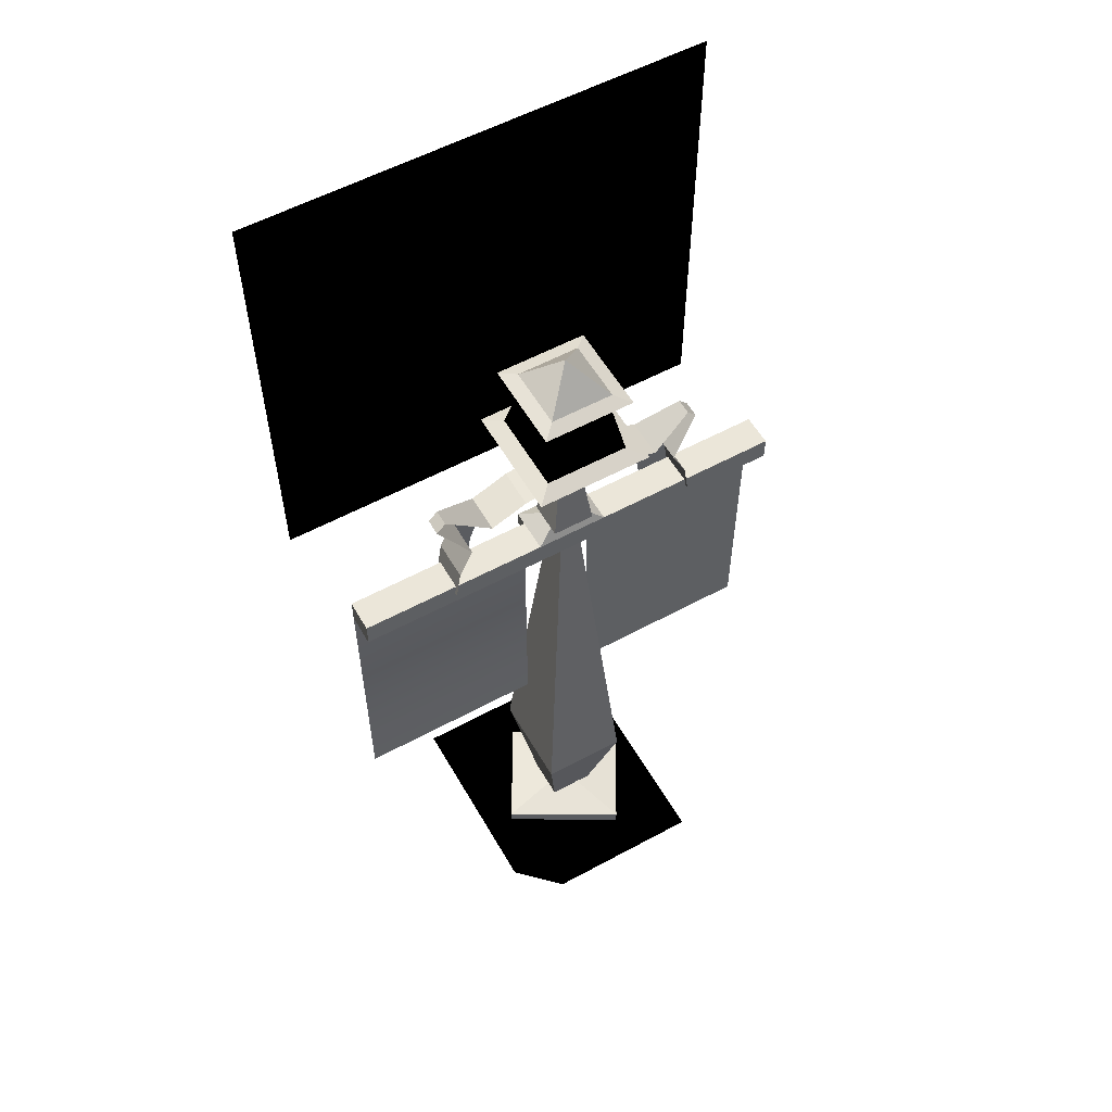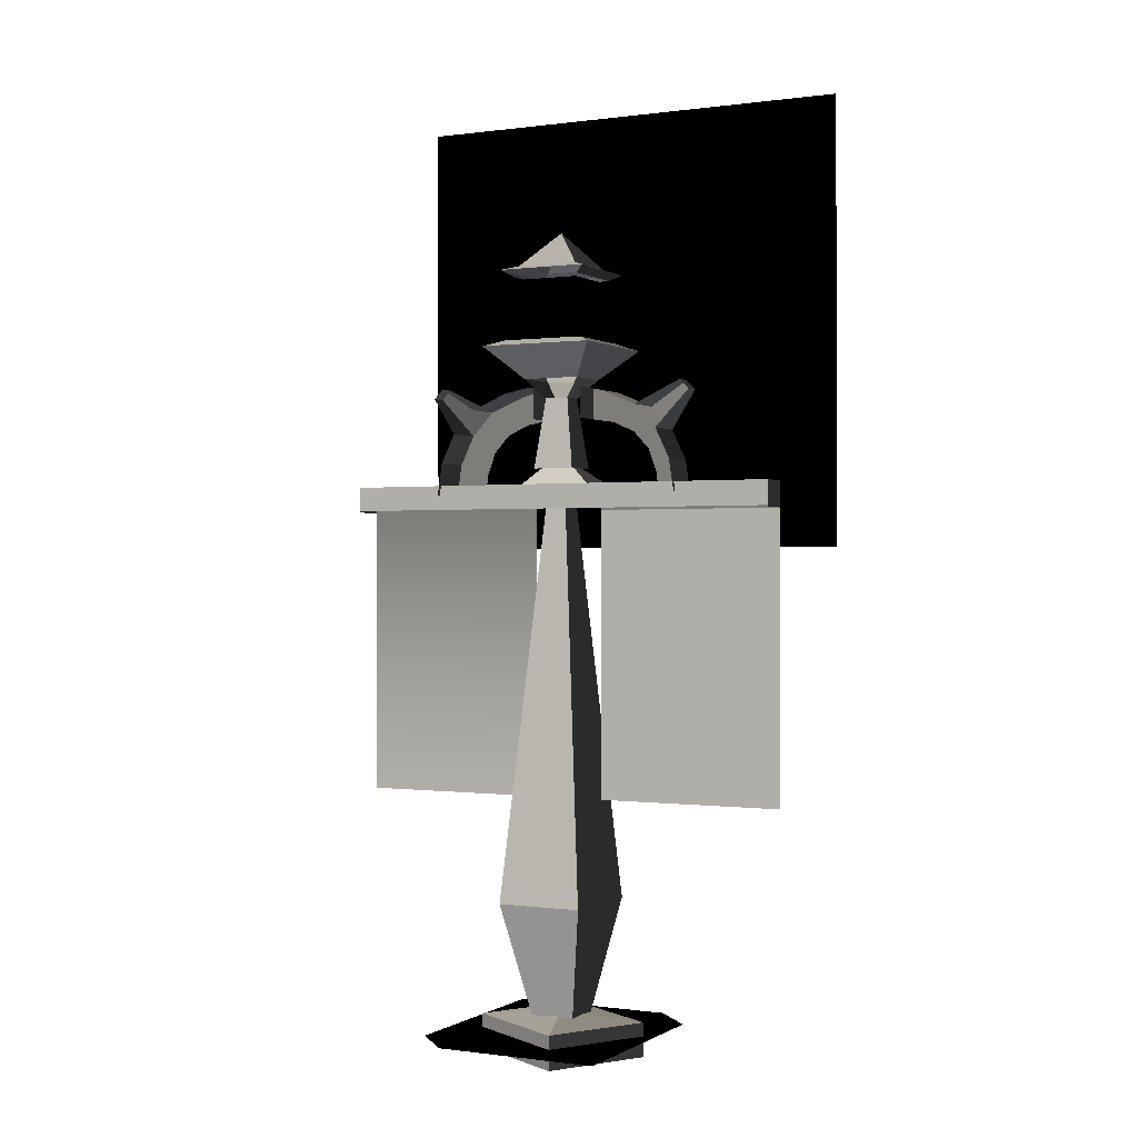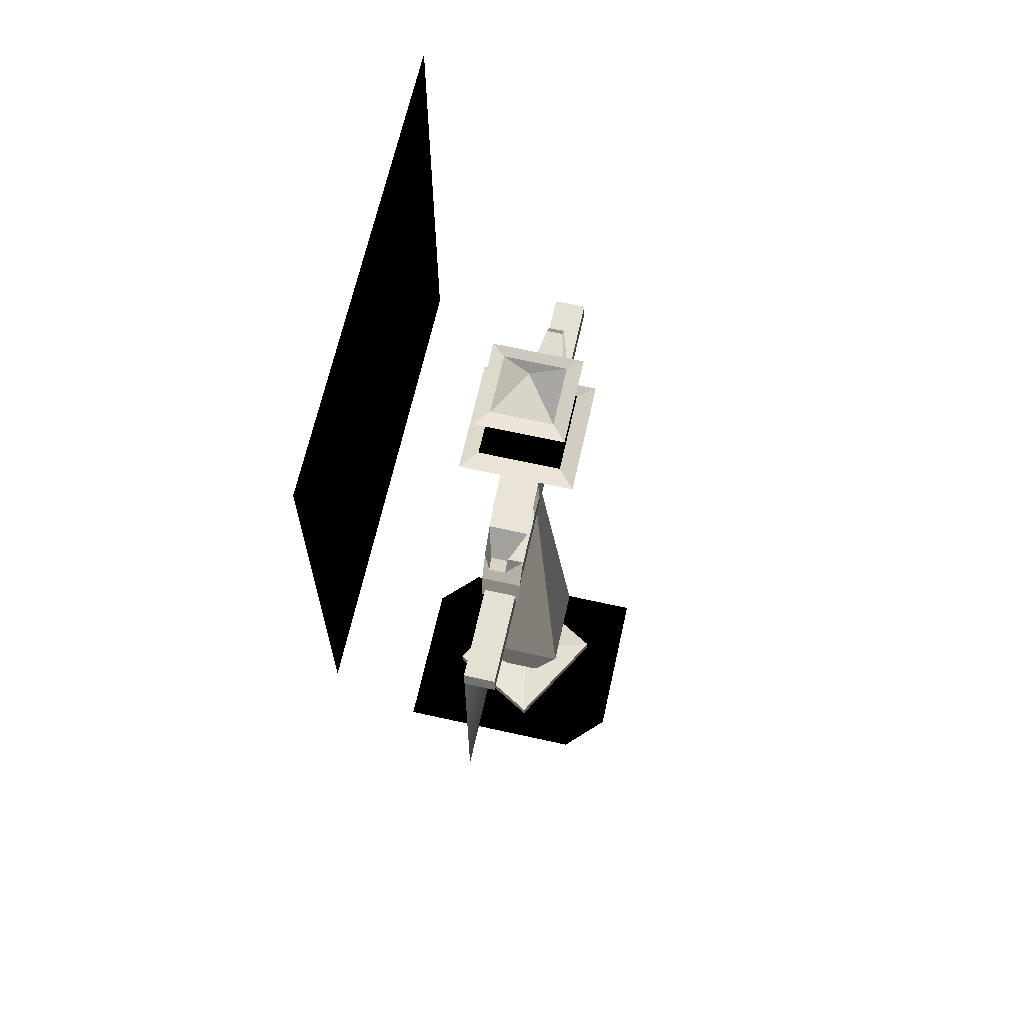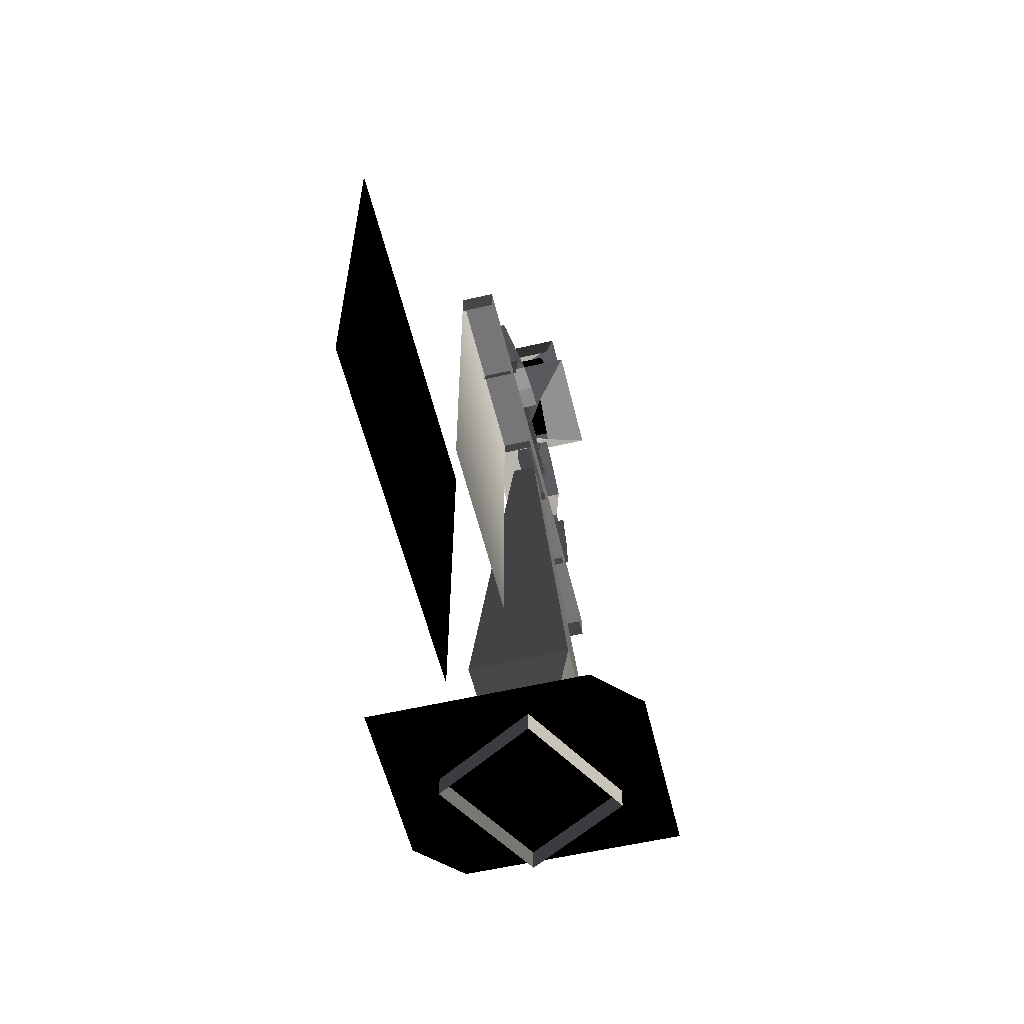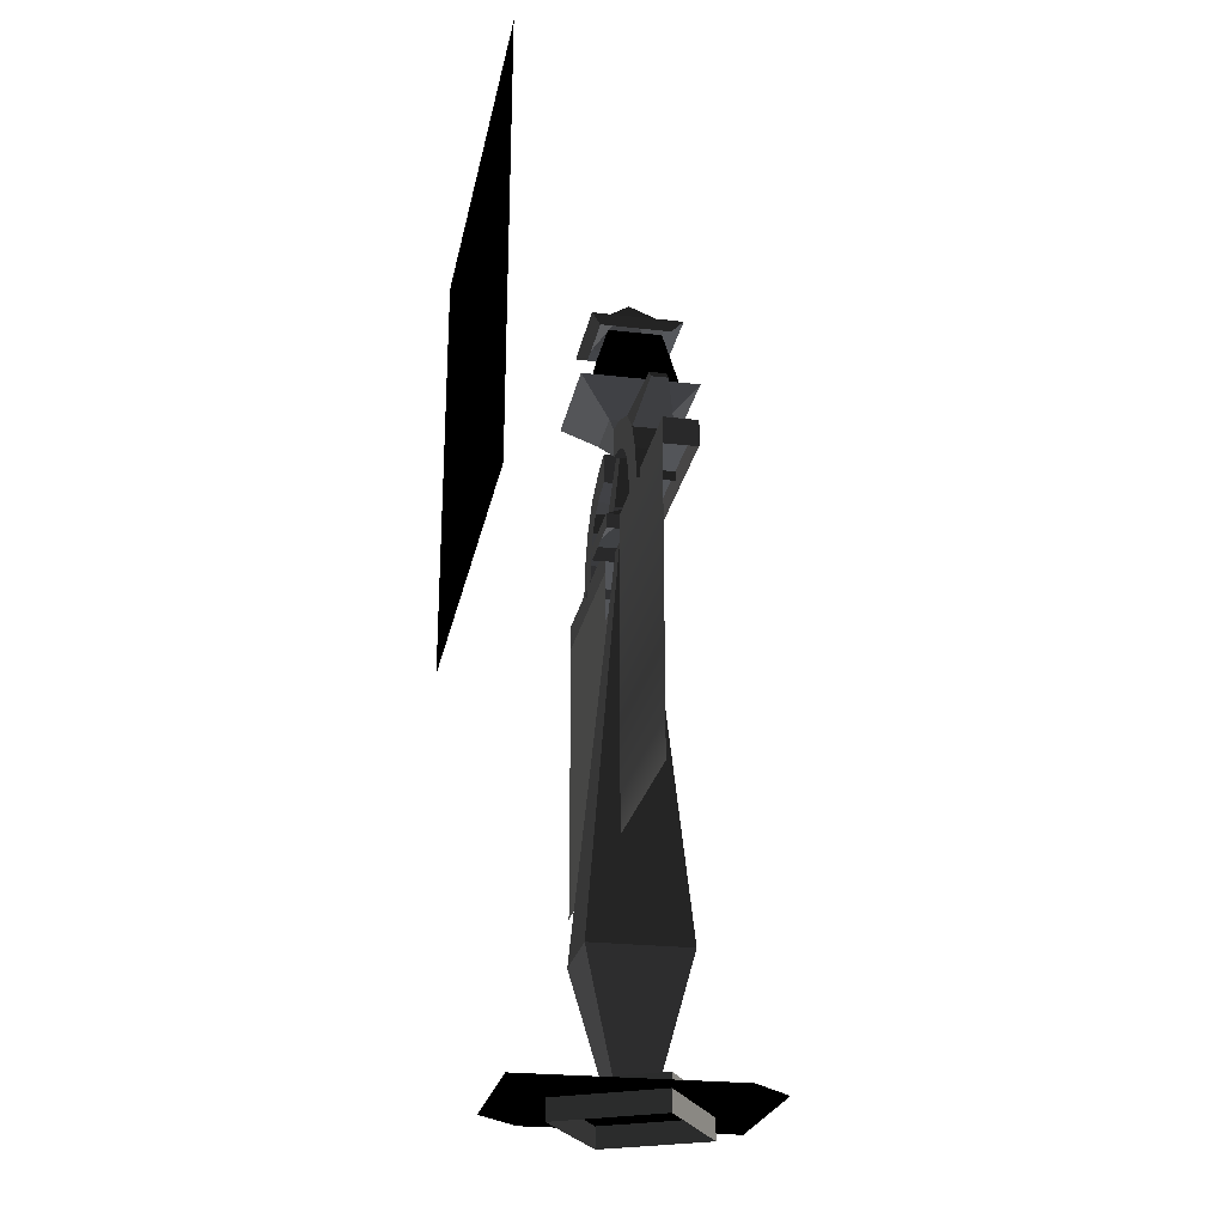
<metadata>
{"format":"obj","ext":"obj","renderer":"f3d","projection":"perspective","resolution":1024,"background":"white","views":[{"elev":56.2,"azim":150.4,"up":"+Y"},{"elev":-0.1,"azim":-152.9,"up":"+Y"},{"elev":66.1,"azim":102.6,"up":"+Y"},{"elev":-56.9,"azim":103.6,"up":"+Y"},{"elev":-24.2,"azim":79.1,"up":"+Y"}]}
</metadata>
<code>
o polygon0
g polygon0
v -0.6311 -1.563 0.8413
v -0.6311 -1.563 1.262
v 0.6311 -1.563 0.8413
v 1.052 -1.563 1.262
v 0.6311 -1.563 -0.8413
v 1.052 -1.563 -0.8413
v -0.6311 -1.563 0.8413
v -0.6311 -1.563 -0.8413
v -1.052 -1.563 -1.262
v -1.052 -1.563 0.8413
v -0.6311 -1.563 -0.8413
v 0.6311 -1.563 -0.8413
v 0.6311 -1.563 -1.262
v -1.052 -1.563 -1.262
v 0.6311 -1.563 -0.8413
v -0.6311 -1.563 -0.8413
v -0.6311 -1.563 0.8413
v 0.6311 -1.563 0.8413
v -0.6311 -1.563 1.262
v -0.6311 -1.563 0.8413
v -1.052 -1.563 0.8413
v 0.6311 -1.563 -0.8413
v 1.052 -1.563 -0.8413
v 0.6311 -1.563 -1.262
f 1 2 3
f 2 4 3
f 3 4 5
f 4 6 5
f 7 8 9
f 9 10 7
f 11 12 13
f 13 14 11
f 15 16 17
f 17 18 15
f 19 20 21
f 22 23 24
o polygon1
g polygon1
v 0.188 5.004 0.1846
v 0.188 4.688 0.1846
v 0.4634 4.951 0.1846
v 0.4167 4.653 0.1846
v 0.8391 4.796 0.1846
v 0.645 4.549 0.1846
v 1.068 4.556 0.1846
v 0.8062 4.374 0.1846
v 1.215 4.253 0.1846
v 0.8899 4.142 0.1846
v 1.265 3.917 0.1846
v 0.9238 3.917 0.1846
v -0.3489 4.688 0.1846
v -0.3489 5.004 0.1846
v -0.5779 4.653 0.1846
v -0.6243 4.951 0.1846
v -0.8059 4.549 0.1846
v -1 4.797 0.1846
v -0.9673 4.374 0.1846
v -1.229 4.556 0.1846
v -1.051 4.142 0.1846
v -1.376 4.253 0.1846
v -1.085 3.917 0.1846
v -1.427 3.917 0.1846
v 2.242 4.022 -0.1819
v 2.242 3.772 -0.1819
v 0.2898 4.022 -0.1851
v 0.2898 3.772 -0.1851
v -0.4509 4.022 -0.1851
v -0.4509 3.772 -0.1851
v -2.403 4.022 -0.1819
v -2.403 3.772 -0.1819
v -0.3684 5.092 -0.2368
v -0.6731 5.406 -0.614
v 0.5122 5.406 -0.614
v 0.2075 5.086 -0.2751
v -0.3621 -1.424 -0.8394
v -0.9304 -1.424 0.145
v -0.9304 -1.772 0.145
v -0.3621 -1.772 -0.8394
v 0.7434 -1.424 -0.2009
v 0.1753 -1.424 0.7832
v 0.1753 -1.772 0.7832
v 0.7434 -1.772 -0.2009
v 0.1753 -1.424 0.7832
v -0.9304 -1.424 0.145
v -0.9304 -1.772 0.145
v 0.1753 -1.772 0.7832
v 0.2393 6.229 -0.3403
v 0.2393 6.229 0.3013
v 0.3831 6.182 0.4453
v 0.3831 6.182 -0.4844
v 0.2393 6.229 0.3013
v -0.4004 6.229 0.3013
v -0.5439 6.182 0.4453
v 0.3831 6.182 0.4453
v -0.4004 6.229 0.3013
v -0.4004 6.229 -0.3403
v -0.5439 6.182 -0.4844
v -0.5439 6.182 0.4453
v -0.4004 6.229 -0.3403
v 0.2393 6.229 -0.3403
v 0.3831 6.182 -0.4844
v -0.5439 6.182 -0.4844
v 0.2791 6.117 0.3411
v 0.2791 6.117 -0.3801
v 0.3831 6.182 -0.4844
v 0.3831 6.182 0.4453
v -0.4399 6.117 0.3411
v 0.2791 6.117 0.3411
v 0.3831 6.182 0.4453
v -0.5439 6.182 0.4453
v -0.4399 6.117 -0.3801
v -0.4399 6.117 0.3411
v -0.5439 6.182 0.4453
v -0.5439 6.182 -0.4844
v 0.3445 5.47 -0.4458
v 0.3445 5.47 0.4067
v 0.5122 5.406 0.575
v 0.5122 5.406 -0.614
v 0.3445 5.47 0.4067
v -0.5054 5.47 0.4067
v -0.6731 5.406 0.575
v 0.5122 5.406 0.575
v -0.5054 5.47 0.4067
v -0.5054 5.47 -0.4458
v -0.6731 5.406 -0.614
v -0.6731 5.406 0.575
v -0.5054 5.47 -0.4458
v 0.3445 5.47 -0.4458
v 0.5122 5.406 -0.614
v -0.6731 5.406 -0.614
v 0.2075 5.089 0.2358
v 0.2075 5.086 -0.2751
v 0.5122 5.406 -0.614
v 0.5122 5.406 0.575
v -0.3684 5.089 0.2358
v 0.2075 5.089 0.2358
v 0.5122 5.406 0.575
v -0.6731 5.406 0.575
v -0.3684 5.092 -0.2368
v -0.3684 5.089 0.2358
v -0.6731 5.406 0.575
v -0.6731 5.406 -0.614
v 0.04199 4.897 0.08911
v 0.04199 4.897 -0.1282
v 0.2075 5.086 -0.2751
v 0.2075 5.089 0.2358
v -0.2029 4.897 0.08911
v 0.04199 4.897 0.08911
v 0.2075 5.089 0.2358
v -0.3684 5.089 0.2358
v -0.2029 4.897 -0.1282
v -0.2029 4.897 0.08911
v -0.3684 5.089 0.2358
v -0.3684 5.092 -0.2368
v 0.1345 4.179 0.1694
v 0.1345 4.179 -0.2085
v 0.04199 4.897 -0.1282
v 0.04199 4.897 0.08911
v -0.2957 4.179 0.1694
v 0.1345 4.179 0.1694
v 0.04199 4.897 0.08911
v -0.2029 4.897 0.08911
v -0.2957 4.179 -0.2085
v -0.2957 4.179 0.1694
v -0.2029 4.897 0.08911
v -0.2029 4.897 -0.1282
v 0.188 5.004 0.1846
v 0.188 5.004 -0.1357
v 0.188 4.688 -0.1357
v 0.188 4.688 0.1846
v 0.8391 4.796 0.1846
v 1.068 4.556 0.1846
v 1.372 4.937 0.06396
v 1.278 5.036 0.06396
v 0.8391 4.796 -0.2236
v 0.8391 4.796 0.1846
v 1.278 5.036 0.06396
v 1.278 5.036 -0.1033
v 1.068 4.556 0.1846
v 1.068 4.556 -0.2236
v 1.372 4.937 -0.1033
v 1.372 4.937 0.06396
v 0.4634 4.951 0.1846
v 0.4634 4.951 -0.2236
v 0.188 5.004 -0.2236
v 0.188 5.004 0.1846
v 0.8391 4.796 0.1846
v 0.8391 4.796 -0.2236
v 0.4634 4.951 -0.2236
v 0.4634 4.951 0.1846
v 1.372 4.937 0.06396
v 1.372 4.937 -0.1033
v 1.278 5.036 -0.1033
v 1.278 5.036 0.06396
v 1.215 4.253 0.1846
v 1.215 4.253 -0.2236
v 1.068 4.556 -0.2236
v 1.068 4.556 0.1846
v 1.265 3.917 0.1846
v 1.265 3.917 -0.2236
v 1.215 4.253 -0.2236
v 1.215 4.253 0.1846
v -0.3489 4.688 0.1846
v -0.3489 4.688 -0.1357
v -0.3489 5.004 -0.1357
v -0.3489 5.004 0.1846
v -1 4.797 0.1846
v -1 4.797 -0.2236
v -1.439 5.036 -0.1033
v -1.439 5.036 0.06396
v -1.229 4.556 0.1846
v -1 4.797 0.1846
v -1.439 5.036 0.06396
v -1.533 4.937 0.06396
v -1.229 4.556 -0.2236
v -1.229 4.556 0.1846
v -1.533 4.937 0.06396
v -1.533 4.937 -0.1033
v -0.2957 4.179 -0.2085
v -0.2029 4.897 -0.1282
v 0.04199 4.897 -0.1282
v 0.1345 4.179 -0.2085
v -0.6243 4.951 -0.2236
v -0.6243 4.951 0.1846
v -0.3489 5.004 0.1846
v -0.3489 5.004 -0.2236
v -1 4.797 -0.2236
v -1 4.797 0.1846
v -0.6243 4.951 0.1846
v -0.6243 4.951 -0.2236
v -1.533 4.937 -0.1033
v -1.533 4.937 0.06396
v -1.439 5.036 0.06396
v -1.439 5.036 -0.1033
v -1.376 4.253 -0.2236
v -1.376 4.253 0.1846
v -1.229 4.556 0.1846
v -1.229 4.556 -0.2236
v -1.427 3.917 -0.2236
v -1.427 3.917 0.1846
v -1.376 4.253 0.1846
v -1.376 4.253 -0.2236
v 2.242 4.022 -0.1819
v 2.242 4.022 0.1492
v 2.242 3.757 0.1492
v 2.242 3.757 -0.1819
v -0.3621 -1.424 -0.8394
v 0.7434 -1.424 -0.2009
v 0.7434 -1.772 -0.2009
v -0.3621 -1.772 -0.8394
v -2.403 4.022 0.1492
v -2.403 4.022 -0.1819
v -2.403 3.757 -0.1819
v -2.403 3.757 0.1492
v -0.4509 4.022 0.1492
v -2.403 4.022 0.1492
v -2.403 3.757 0.1492
v -0.4509 3.757 0.1492
v 0.2898 4.022 -0.1851
v 0.2898 4.022 0.2817
v 0.2898 3.87 0.2817
v 0.2898 3.871 -0.1851
v -0.4509 4.022 0.2817
v -0.4509 4.022 -0.1851
v -0.4509 3.871 -0.1851
v -0.4509 3.87 0.2817
v 0.2898 4.022 0.1492
v 2.242 4.022 0.1492
v 2.242 4.022 -0.1819
v 0.2898 4.022 -0.1851
v -2.403 4.022 0.1492
v -0.4509 4.022 0.1492
v -0.4509 4.022 -0.1851
v -2.403 4.022 -0.1819
v 0.2898 4.022 0.2817
v -0.4509 4.022 0.2817
v -0.4509 3.87 0.2817
v 0.2898 3.87 0.2817
v 0.09473 4.191 -0.09961
v 0.09473 4.191 0.06006
v 0.2898 4.022 0.2817
v 0.2898 4.022 -0.1851
v -0.2556 4.191 0.06006
v -0.2556 4.191 -0.09961
v -0.4509 4.022 -0.1851
v -0.4509 4.022 0.2817
v 2.242 4.022 0.1492
v 0.2898 4.022 0.1492
v 0.2898 3.757 0.1492
v 2.242 3.757 0.1492
v 0.3633 -0.2278 -0.5227
v 0.02417 3.862 -0.1384
v 0.02417 3.862 0.09912
v 0.3633 -0.2278 0.4836
v -0.5242 -0.2278 0.4836
v -0.1853 3.862 0.09912
v -0.1853 3.862 -0.1384
v -0.5242 -0.2278 -0.5229
v 0.3633 -0.2278 0.4836
v 0.02417 3.862 0.09912
v -0.1853 3.862 0.09912
v -0.5242 -0.2278 0.4836
v 0.1514 -1.379 -0.2258
v 0.3633 -0.2278 -0.5227
v 0.3633 -0.2278 0.4836
v 0.1514 -1.379 0.1868
v -0.3123 -1.379 0.1868
v -0.5242 -0.2278 0.4836
v -0.5242 -0.2278 -0.5229
v -0.3123 -1.379 -0.2258
v 0.1514 -1.379 0.1868
v 0.3633 -0.2278 0.4836
v -0.5242 -0.2278 0.4836
v -0.3123 -1.379 0.1868
v -0.5242 -0.2278 -0.5229
v -0.1853 3.862 -0.1384
v 0.02417 3.862 -0.1384
v 0.3633 -0.2278 -0.5227
v -0.3123 -1.379 -0.2258
v -0.5242 -0.2278 -0.5229
v 0.3633 -0.2278 -0.5227
v 0.1514 -1.379 -0.2258
v -0.4509 4.022 -0.1851
v -0.2556 4.191 -0.09961
v 0.09473 4.191 -0.09961
v 0.2898 4.022 -0.1851
v 0.09473 4.191 0.06006
v -0.2556 4.191 0.06006
v -0.4509 4.022 0.2817
v 0.2898 4.022 0.2817
v 0.2393 6.229 0.3013
v 0.2393 6.229 -0.3403
v -0.08057 6.585 -0.01953
v -0.4004 6.229 0.3013
v 0.2393 6.229 0.3013
v -0.08057 6.585 -0.01953
v -0.4004 6.229 -0.3403
v -0.4004 6.229 0.3013
v -0.08057 6.585 -0.01953
v 0.2393 6.229 -0.3403
v -0.4004 6.229 -0.3403
v -0.08057 6.585 -0.01953
v 0.1753 -1.424 0.7832
v -0.09351 -1.347 -0.02808
v -0.9304 -1.424 0.145
v 0.7434 -1.424 -0.2009
v -0.09351 -1.347 -0.02808
v 0.1753 -1.424 0.7832
v -0.9304 -1.424 0.145
v -0.09351 -1.347 -0.02808
v -0.3621 -1.424 -0.8394
v -0.09351 -1.347 -0.02808
v 0.7434 -1.424 -0.2009
v -0.3621 -1.424 -0.8394
f 25 26 27
f 26 28 27
f 27 28 29
f 28 30 29
f 29 30 31
f 30 32 31
f 31 32 33
f 32 34 33
f 33 34 35
f 34 36 35
f 37 38 39
f 38 40 39
f 39 40 41
f 40 42 41
f 41 42 43
f 42 44 43
f 43 44 45
f 44 46 45
f 45 46 47
f 46 48 47
f 49 50 51
f 50 52 51
f 51 52 53
f 52 54 53
f 53 54 55
f 54 56 55
f 57 58 59
f 59 60 57
f 61 62 63
f 63 64 61
f 65 66 67
f 67 68 65
f 69 70 71
f 71 72 69
f 73 74 75
f 75 76 73
f 77 78 79
f 79 80 77
f 81 82 83
f 83 84 81
f 85 86 87
f 87 88 85
f 89 90 91
f 91 92 89
f 93 94 95
f 95 96 93
f 97 98 99
f 99 100 97
f 101 102 103
f 103 104 101
f 105 106 107
f 107 108 105
f 109 110 111
f 111 112 109
f 113 114 115
f 115 116 113
f 117 118 119
f 119 120 117
f 121 122 123
f 123 124 121
f 125 126 127
f 127 128 125
f 129 130 131
f 131 132 129
f 133 134 135
f 135 136 133
f 137 138 139
f 139 140 137
f 141 142 143
f 143 144 141
f 145 146 147
f 147 148 145
f 149 150 151
f 151 152 149
f 153 154 155
f 155 156 153
f 157 158 159
f 159 160 157
f 161 162 163
f 163 164 161
f 165 166 167
f 167 168 165
f 169 170 171
f 171 172 169
f 173 174 175
f 175 176 173
f 177 178 179
f 179 180 177
f 181 182 183
f 183 184 181
f 185 186 187
f 187 188 185
f 189 190 191
f 191 192 189
f 193 194 195
f 195 196 193
f 197 198 199
f 199 200 197
f 201 202 203
f 203 204 201
f 205 206 207
f 207 208 205
f 209 210 211
f 211 212 209
f 213 214 215
f 215 216 213
f 217 218 219
f 219 220 217
f 221 222 223
f 223 224 221
f 225 226 227
f 227 228 225
f 229 230 231
f 231 232 229
f 233 234 235
f 235 236 233
f 237 238 239
f 239 240 237
f 241 242 243
f 243 244 241
f 245 246 247
f 247 248 245
f 249 250 251
f 251 252 249
f 253 254 255
f 255 256 253
f 257 258 259
f 259 260 257
f 261 262 263
f 263 264 261
f 265 266 267
f 267 268 265
f 269 270 271
f 271 272 269
f 273 274 275
f 275 276 273
f 277 278 279
f 279 280 277
f 281 282 283
f 283 284 281
f 285 286 287
f 287 288 285
f 289 290 291
f 291 292 289
f 293 294 295
f 295 296 293
f 297 298 299
f 299 300 297
f 301 302 303
f 303 304 301
f 305 306 307
f 307 308 305
f 309 310 311
f 311 312 309
f 313 314 315
f 315 316 313
f 317 318 319
f 320 321 322
f 323 324 325
f 326 327 328
f 329 330 331
f 332 333 334
f 335 336 337
f 338 339 340
o polygon2
g polygon2
v -0.5054 5.47 -0.4458
v -0.387 6.097 -0.2939
v 0.2258 6.097 -0.2939
v 0.3445 5.47 -0.4458
v 0.3445 5.47 0.4067
v 0.3445 5.47 -0.4458
v 0.2258 6.097 -0.2939
v 0.2258 6.097 0.2549
v -0.5054 5.47 0.4067
v 0.3445 5.47 0.4067
v 0.2258 6.097 0.2549
v -0.387 6.097 0.2549
v -0.5054 5.47 -0.4458
v -0.5054 5.47 0.4067
v -0.387 6.097 0.2549
v -0.387 6.097 -0.2939
f 341 342 343
f 343 344 341
f 345 346 347
f 347 348 345
f 349 350 351
f 351 352 349
f 353 354 355
f 355 356 353
o polygon3
g polygon3
v 2.242 3.757 0.1492
v 0.2898 3.757 0.1492
v 0.2898 0.8005 0.1492
v 2.242 0.8005 0.1492
v -0.4509 3.757 0.1492
v -2.403 3.757 0.1492
v -2.403 0.8005 0.1492
v -0.4509 0.8005 0.1492
f 357 358 359
f 359 360 357
f 361 362 363
f 363 364 361
o polygon4
g polygon4
v 2.312 3.386 1.561
v 2.312 8.084 1.554
v -2.473 8.084 1.554
v -2.473 3.386 1.561
f 365 366 367
f 367 368 365

</code>
